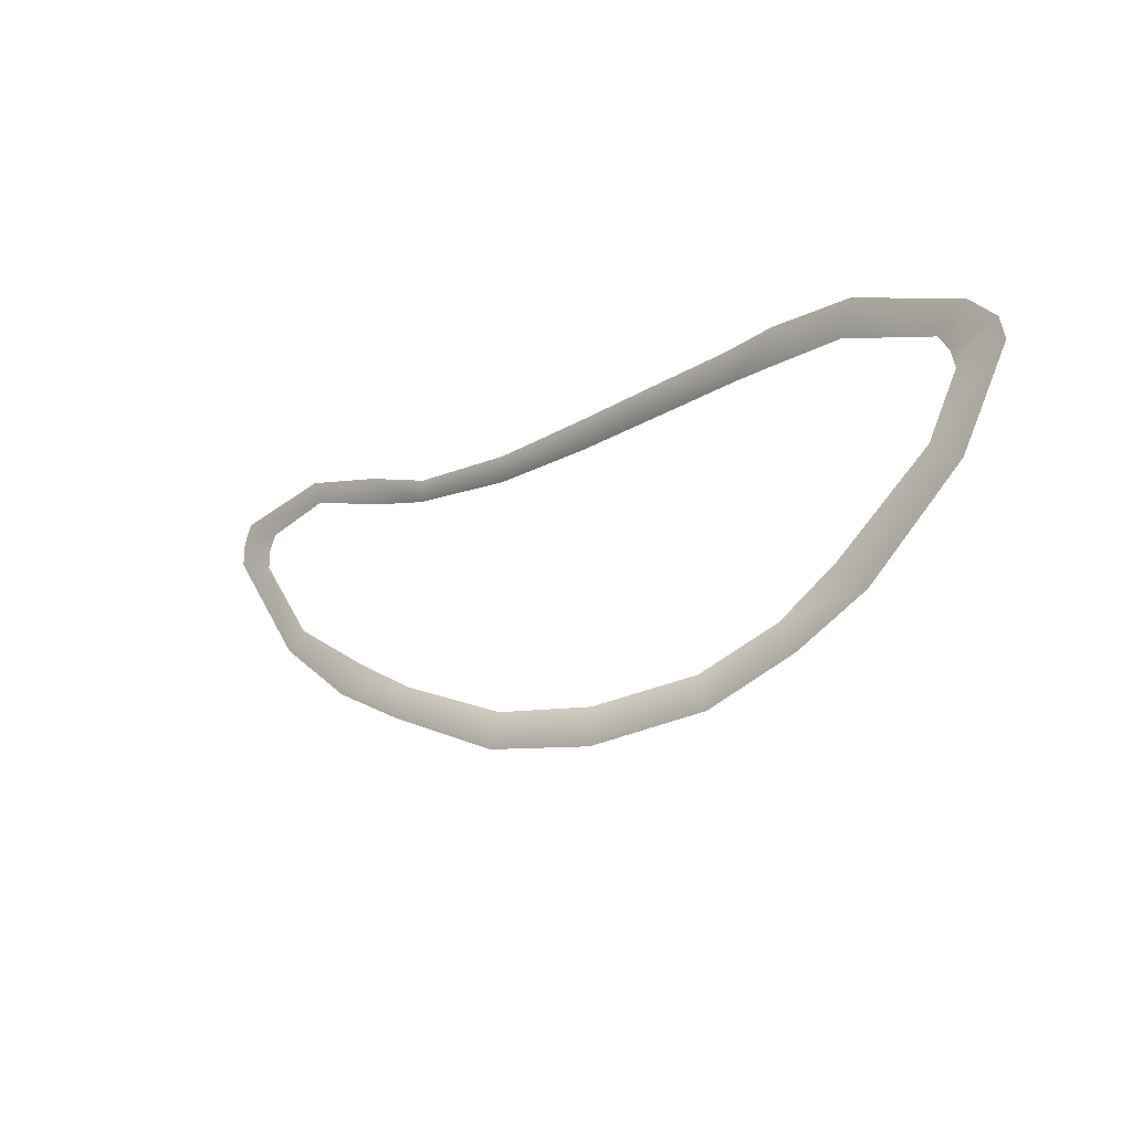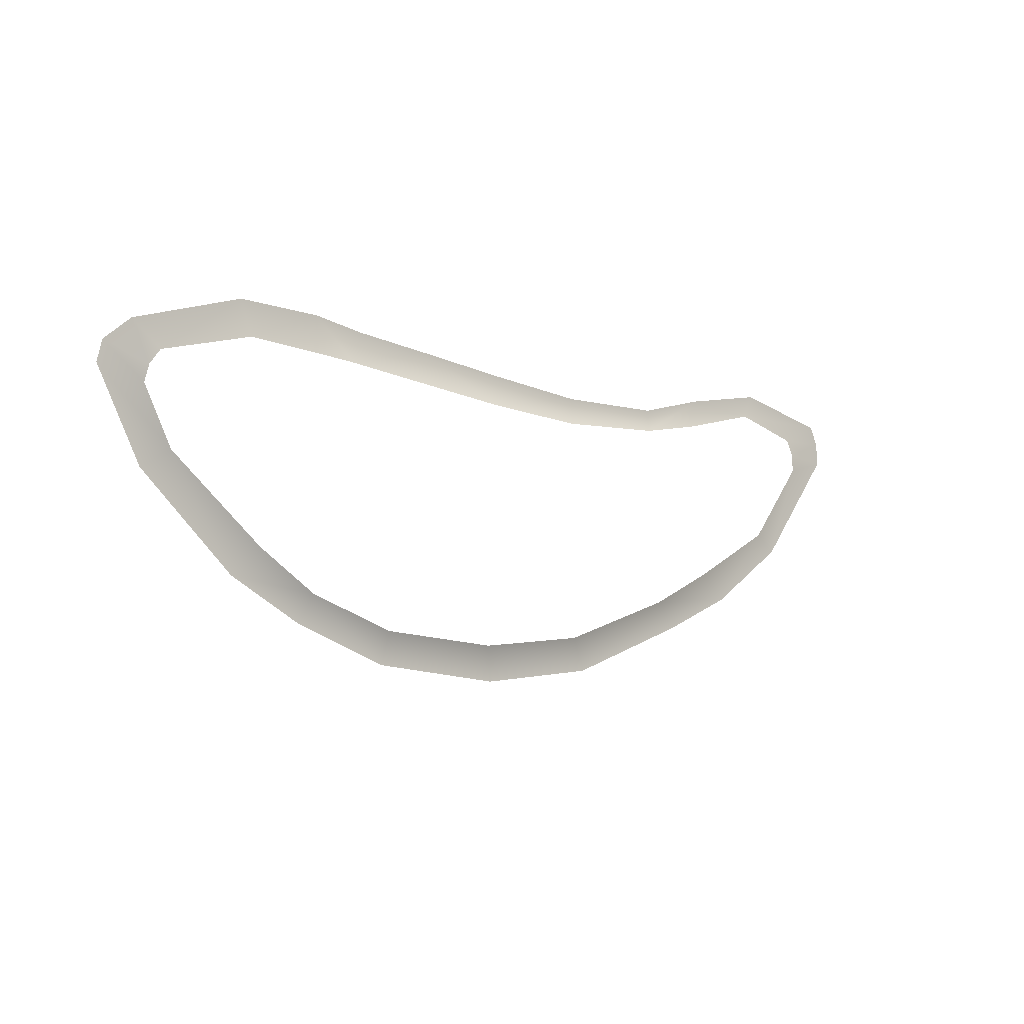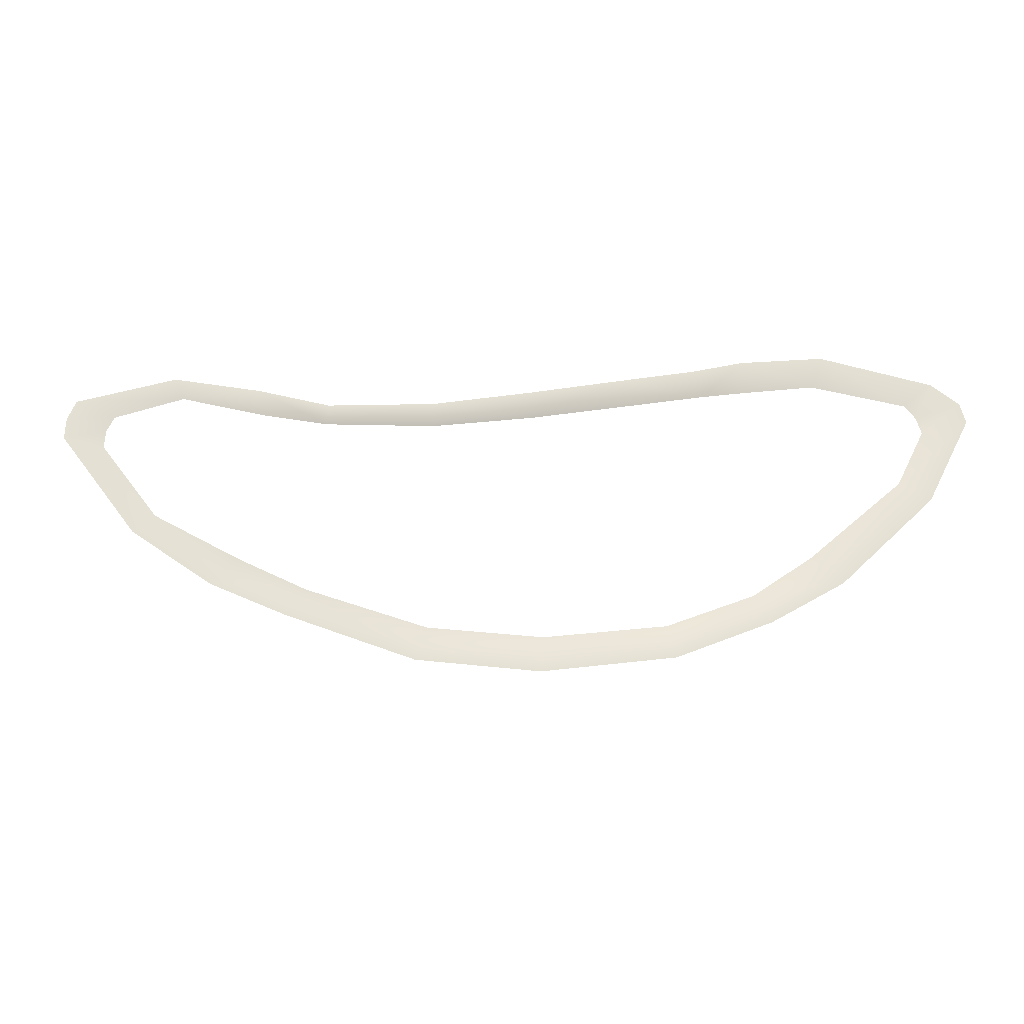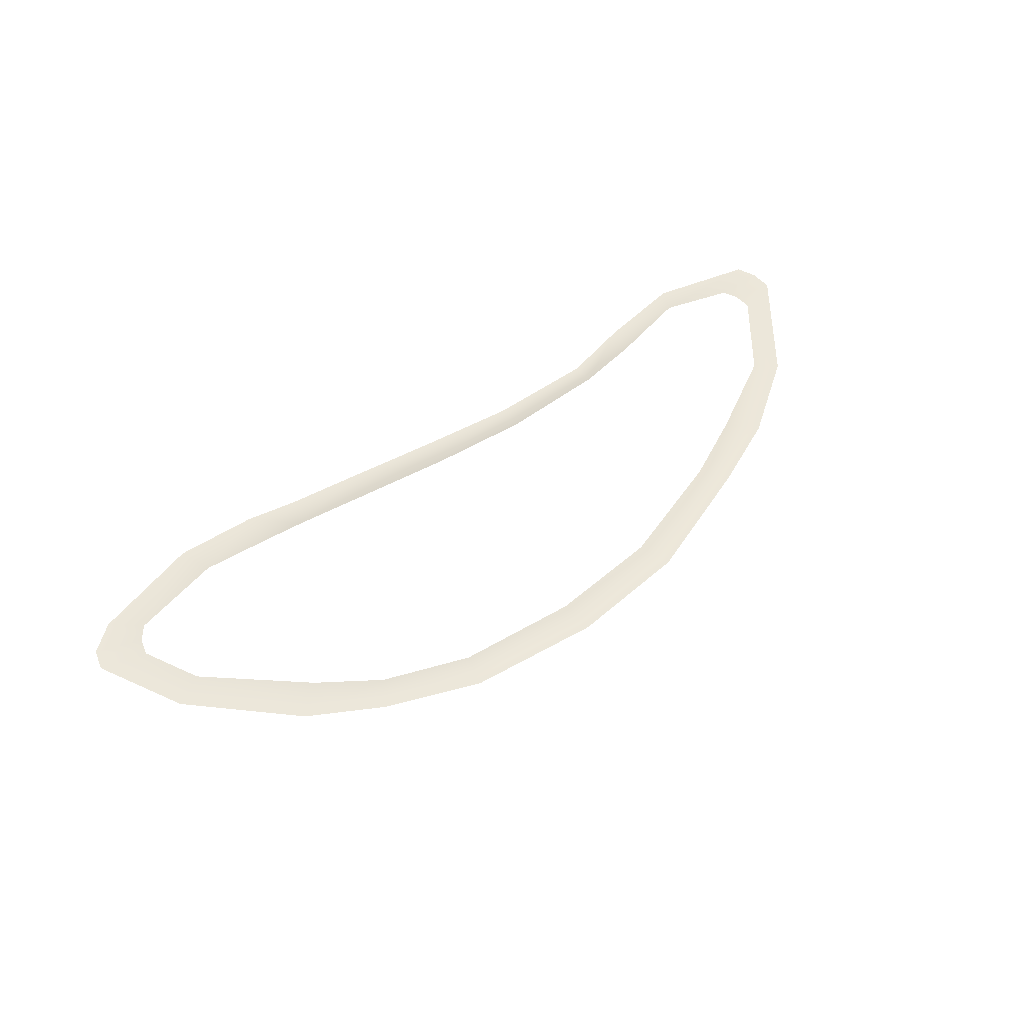
<metadata>
{"format":"obj","ext":"obj","renderer":"f3d","projection":"perspective","resolution":1024,"background":"white","views":[{"elev":-16.2,"azim":42.2,"up":"+Z"},{"elev":-6.9,"azim":140.2,"up":"+Z"},{"elev":-25.0,"azim":1.9,"up":"+Z"},{"elev":52.6,"azim":143.0,"up":"+Y"}]}
</metadata>
<code>
v -1.927 -8.38e-07 0.1313
v -1.912 -8.38e-07 0.358
v -2.665 -8.38e-07 0.5487
v -2.606 -6.851e-07 0.2521
v -0.7849 -8.38e-07 0.3572
v -0.7805 -8.76e-07 0.08905
v 0.265 -8.191e-07 0.1705
v 0.2421 -8.76e-07 0.475
v 1.231 -7.621e-07 0.6037
v 1.29 -8.38e-07 0.2927
v 2.08 -6.851e-07 0.3881
v 1.993 -6.851e-07 0.6984
v 2.53 -6.851e-07 0.7981
v 2.517 -8.38e-07 0.428
v 3.259 -9.91e-07 0.4855
v 3.382 -8.38e-07 0.8339
v 4.221 -2.273e-07 0.2386
v 4.523 -1.143e-06 0.4893
v 4.333 -8.38e-07 0.09002
v 4.807 -8.38e-07 0.2538
v 4.382 -8.38e-07 -0.08605
v 4.861 -5.332e-07 0.03638
v 4.091 -1.143e-06 -0.6725
v 4.407 -1.143e-06 -0.8635
v 3.436 -5.332e-07 -1.786
v 3.128 -9.91e-07 -1.499
v 2.517 -8.38e-07 -1.913
v 2.689 -9.91e-07 -2.203
v 1.713 -8.38e-07 -2.569
v 1.624 -6.851e-07 -2.232
v 0.3739 -8.38e-07 -2.336
v 0.3494 -8.76e-07 -2.702
v -0.9194 -8.76e-07 -2.561
v -0.8046 -8.001e-07 -2.216
v -2.06 -6.851e-07 -1.78
v -2.263 -6.851e-07 -2.055
v -3.053 -6.851e-07 -1.703
v -2.775 -8.38e-07 -1.429
v -3.688 -5.332e-07 -0.918
v -3.91 -5.332e-07 -1.099
v -4.304 -1.143e-06 -0.1024
v -4.745 -5.332e-07 0.01615
v -4.295 -1.143e-06 0.08736
v -4.736 -1.143e-06 0.2505
v -4.216 -5.332e-07 0.2508
v -4.647 -1.143e-06 0.4524
v -3.487 -8.38e-07 0.4652
v -3.591 -5.332e-07 0.7072
g Desert_Sand_dune_01_(11)_719_82
f 1 3 2
f 1 4 3
f 5 1 2
f 5 6 1
f 7 6 5
f 7 5 8
f 9 7 8
f 9 10 7
f 11 10 9
f 11 9 12
f 13 11 12
f 13 14 11
f 15 14 13
f 15 13 16
f 17 15 16
f 17 16 18
f 19 17 18
f 19 18 20
f 21 19 20
f 21 20 22
f 23 21 22
f 23 22 24
f 25 23 24
f 25 26 23
f 27 26 25
f 27 25 28
f 29 27 28
f 29 30 27
f 31 30 29
f 31 29 32
f 33 31 32
f 33 34 31
f 35 34 33
f 35 33 36
f 37 35 36
f 37 38 35
f 39 38 37
f 39 37 40
f 41 39 40
f 41 40 42
f 43 41 42
f 43 42 44
f 45 43 44
f 45 44 46
f 47 45 46
f 47 46 48
f 3 47 48
f 3 4 47

</code>
